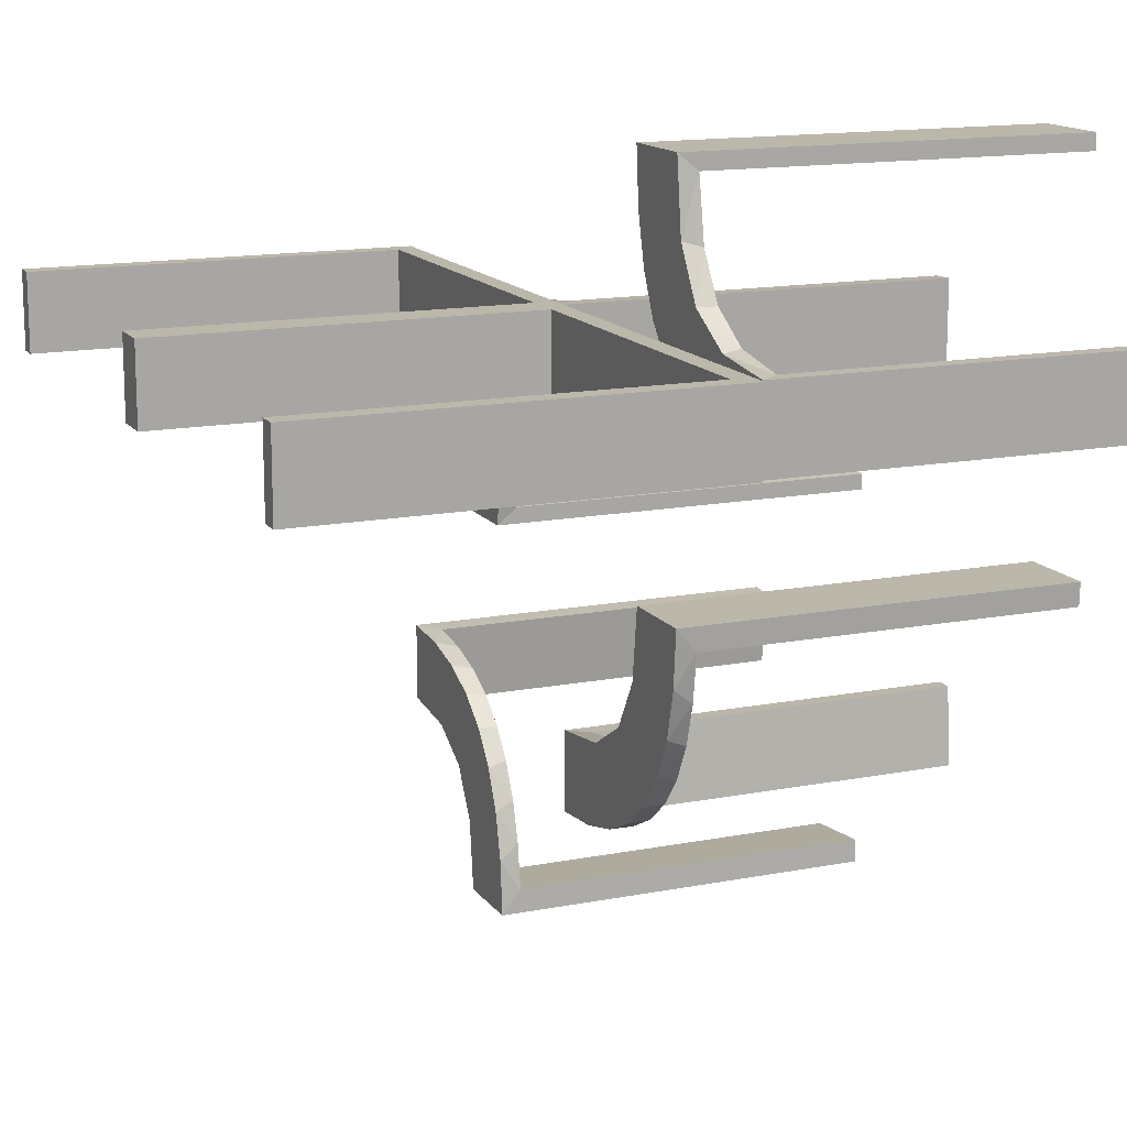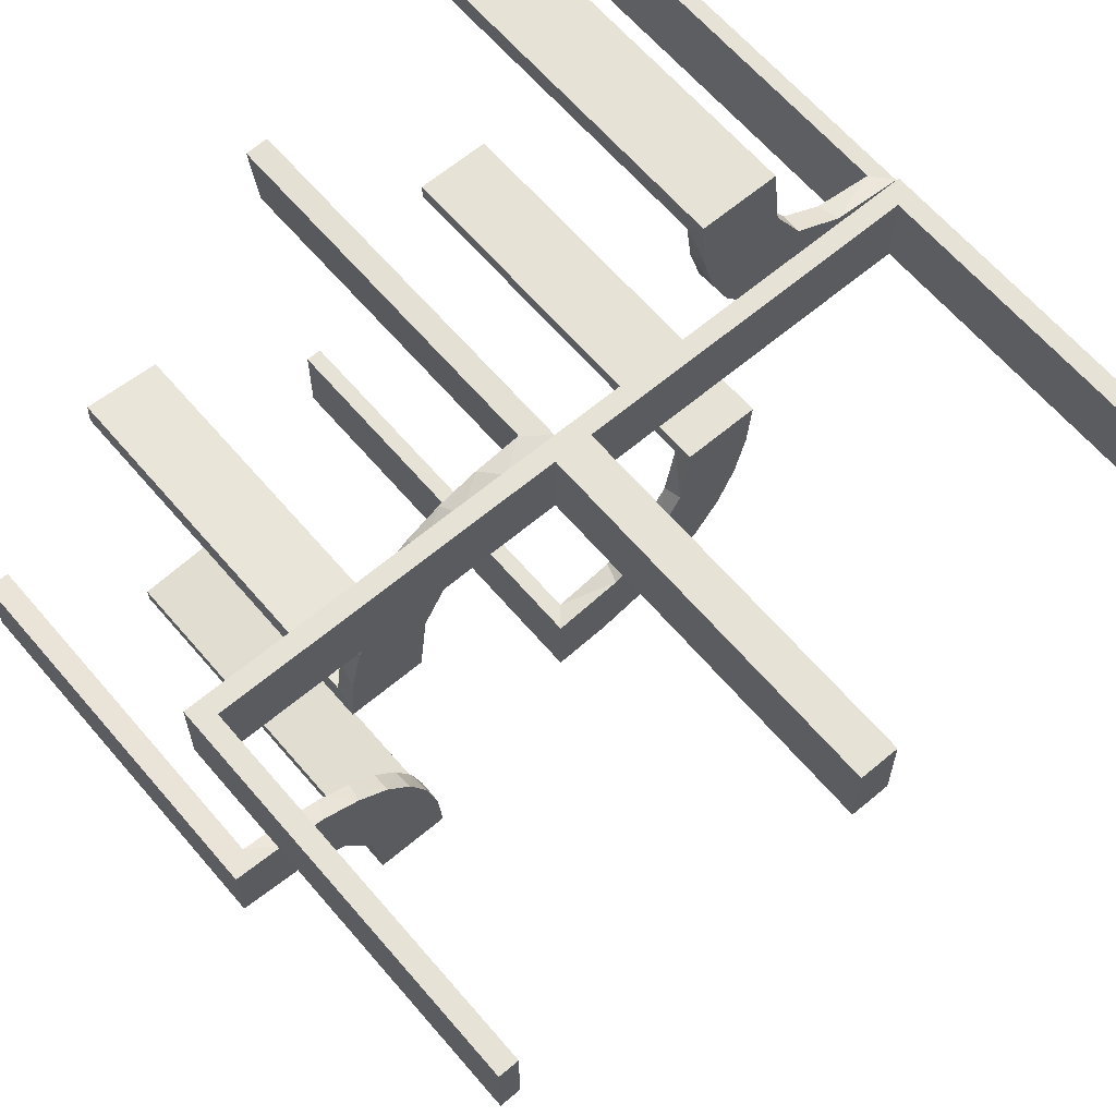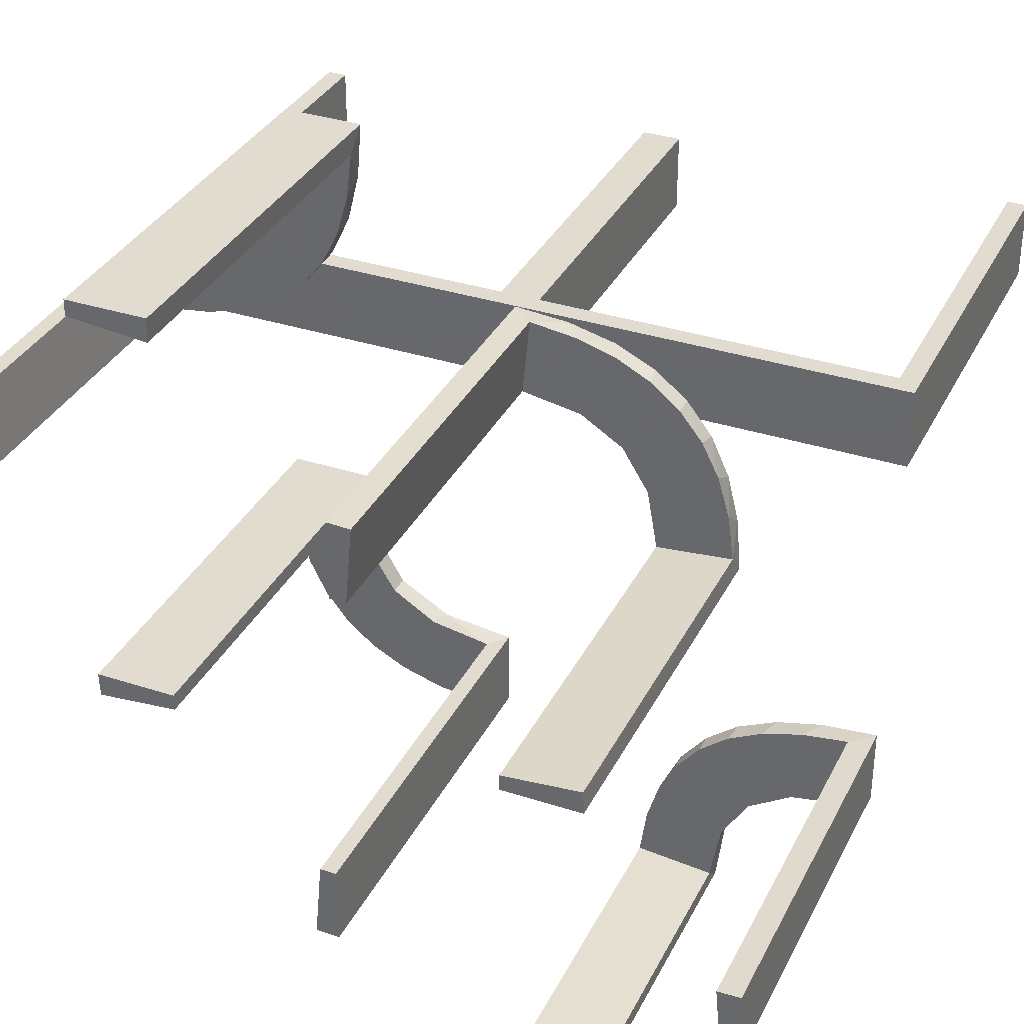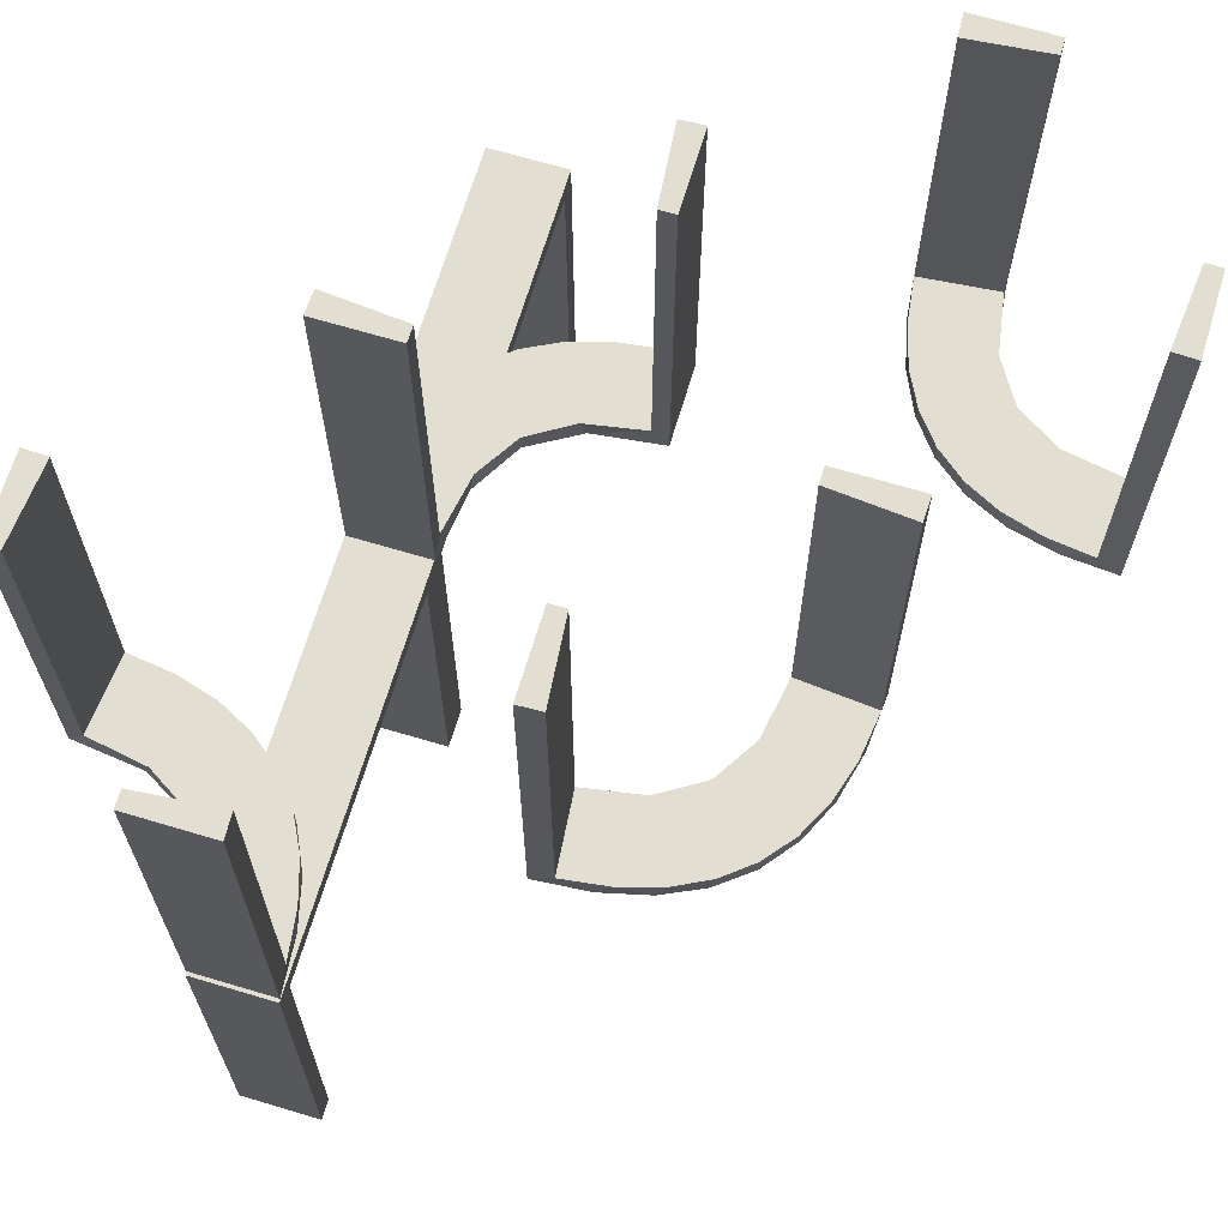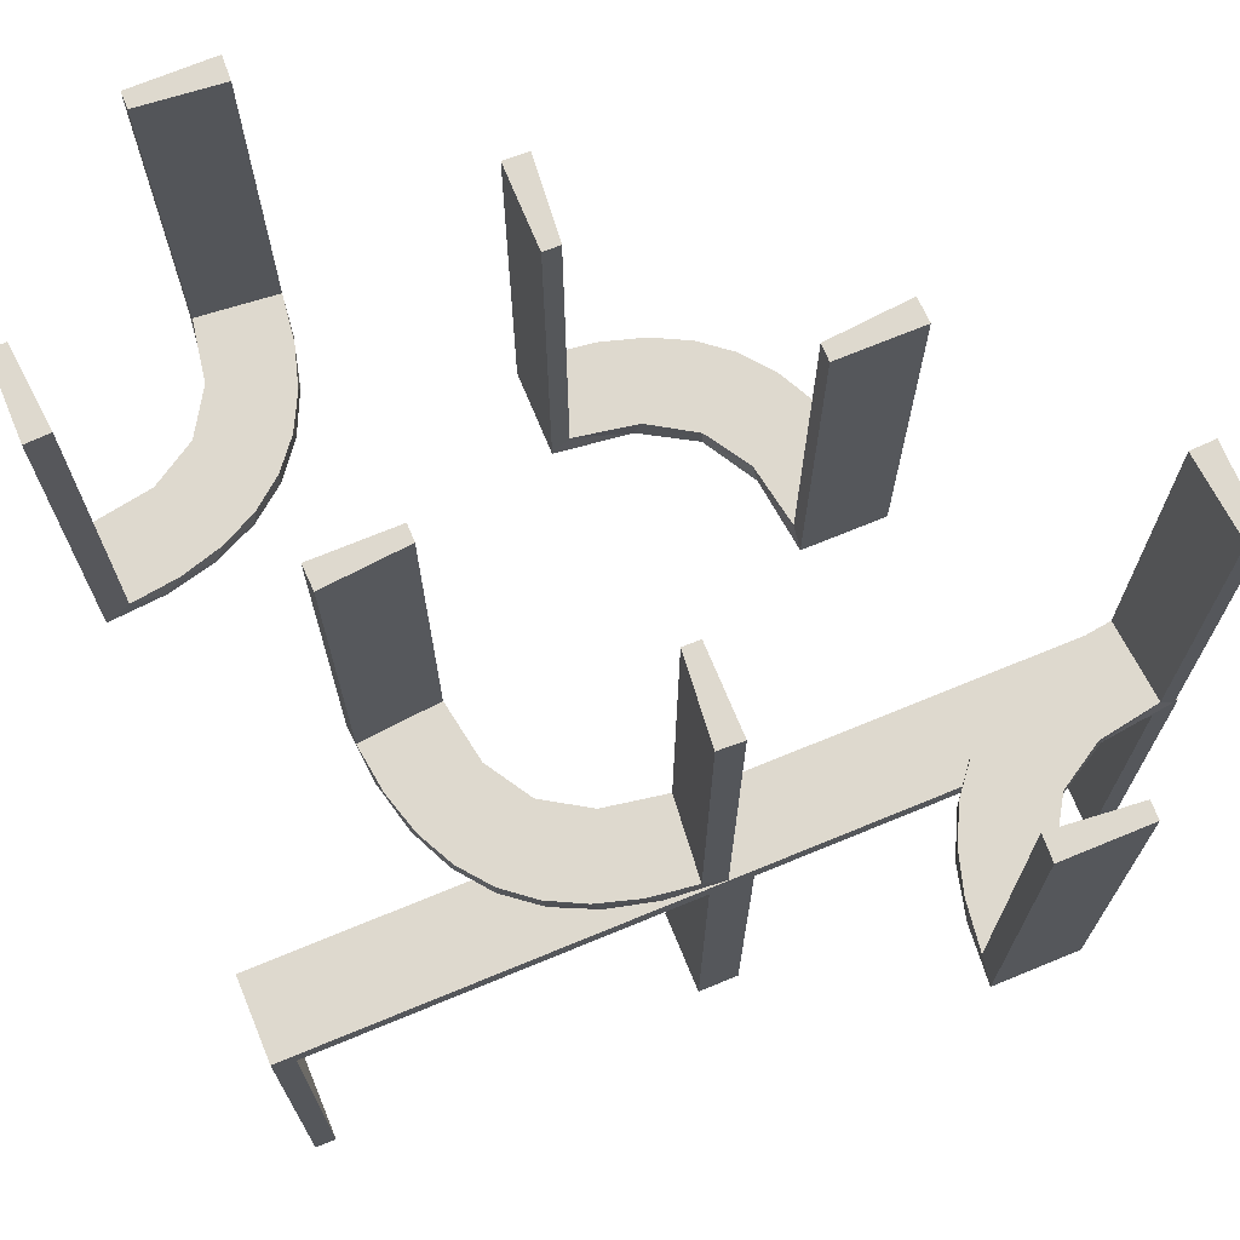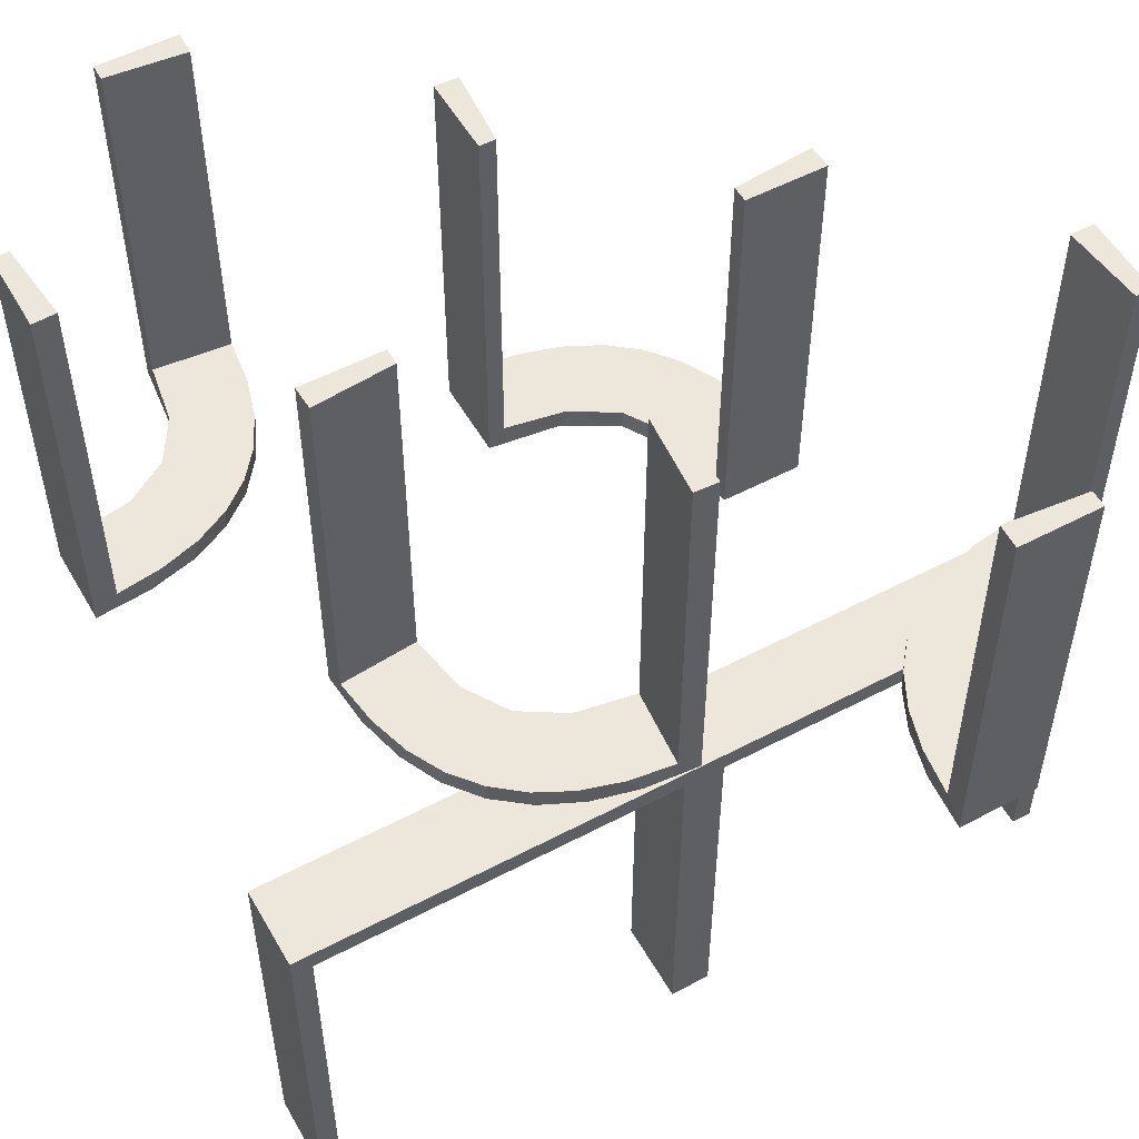
<metadata>
{"format":"obj","ext":"obj","renderer":"f3d","projection":"perspective","resolution":1024,"background":"white","views":[{"elev":14.4,"azim":-113.0,"up":"+Y"},{"elev":63.5,"azim":139.6,"up":"+Y"},{"elev":34.2,"azim":23.7,"up":"+Y"},{"elev":67.6,"azim":-73.3,"up":"+Z"},{"elev":71.4,"azim":157.6,"up":"+Z"},{"elev":53.8,"azim":150.7,"up":"+Z"}]}
</metadata>
<code>
v 0 0.3 0
v 0 0.3 -0.5
v 0 0.2 0
v 0 0.2 -0.5
v 0.3065 -0.4117 0
v 0.475 0.3 -0.025
v 0.475 0.3 -0.5
v 0.475 0.2 -0.025
v 0.475 0.2 -0.5
v 0.4263 -0.2064 0
v -0.1909 -0.09599 0.025
v -0.2398 0.32 0
v 0.134 0.2789 0
v 0.1956 -0.5008 0
v 0.1956 -0.5008 0.25
v 0.1956 -0.5008 0.5
v -0.4752 0.3009 0.5
v -0.4752 0.3009 0.3417
v -0.4752 0.3009 0.1833
v -0.4752 0.3009 0.025
v -0.3989 0.3143 0.025
v 0.03392 0.298 0.2625
v 0.03392 0.298 0.5
v 0.03392 0.298 0.025
v -0.2987 -0.06859 0
v -0.3101 0.2479 0.025
v -0.2572 -0.1847 0.025
v -0.02934 -0.2486 0.025
v -0.004352 -0.2992 0
v -0.004352 -0.2992 0.25
v -0.004352 -0.2992 0.5
v -0.004352 -0.1992 0
v -0.004352 -0.1992 0.5
v -0.09346 -0.1883 0
v 0.2798 0.1401 0.025
v -0.216 0.3711 0
v 0.2958 -0.4804 0.5
v 0.2958 -0.4804 0.3417
v 0.2958 -0.4804 0.1833
v 0.2958 -0.4804 0.025
v -0.2272 -0.2221 0
v -0.2272 -0.2221 0.025
v 0.2602 0.18 0
v -0.3031 -0.02878 0.2625
v -0.3031 -0.02878 0.5
v -0.3031 -0.02878 0.025
v -0.1921 -0.1864 0.025
v -0.2044 0.0007882 0
v -0.2044 0.0007882 0.25
v -0.2044 0.0007882 0.5
v 0.004353 0.1992 0
v 0.004353 0.1992 0.25
v 0.004353 0.1992 0.5
v 0.004353 0.2992 0
v 0.004353 0.2992 0.5
v 0.3435 -0.3486 0
v 0.3435 -0.3486 0.025
v -0.2048 0.4119 0.025
v 0.3101 -0.2479 0.025
v 0.1899 0.2521 0.025
v -0.2952 -0.0881 0.025
v 0.1565 0.1514 0
v 0.1565 0.1514 0.025
v 0.4956 -0.3008 0
v 0.4956 -0.3008 0.25
v 0.4956 -0.3008 0.5
v 0.4956 -0.2008 0
v 0.4956 -0.2008 0.5
v -0.2956 0.5008 0
v -0.2956 0.5008 0.25
v -0.2956 0.5008 0.5
v -0.1969 0.4712 0.2625
v -0.1969 0.4712 0.5
v -0.1969 0.4712 0.025
v -0.2728 0.2779 0
v -0.2728 0.2779 0.025
v 0.2398 -0.32 0
v 0.2042 0.01962 0.5
v 0.2042 0.01962 0.3417
v 0.2042 0.01962 0.1833
v 0.2042 0.01962 0.025
v -0.284 -0.1289 0
v 0.2202 -0.3599 0.025
v -0.4065 0.3117 0
v -0.4956 0.2008 0
v -0.4956 0.2008 0.25
v -0.4956 0.2008 0.5
v -0.4956 0.3008 0
v -0.4956 0.3008 0.5
v -0.2428 0.3153 0.025
v -0.1899 -0.2521 0.025
v -0.2013 0.4314 0
v 0.4661 -0.202 0.2625
v 0.4661 -0.202 0.5
v 0.4661 -0.202 0.025
v -0.1011 -0.1857 0.025
v -0.02476 -0.1991 0.5
v -0.02476 -0.1991 0.3417
v -0.02476 -0.1991 0.1833
v -0.02476 -0.1991 0.025
v 0.3044 -0.0007887 0
v 0.3044 -0.0007887 0.25
v 0.3044 -0.0007887 0.5
v 0.366 -0.2211 0
v -0.2602 -0.18 0
v -0.3091 0.404 0.025
v 0.07373 0.2936 0
v 0.025 0.3 -0.025
v 0.025 0.3 -0.5
v 0.025 0.2 -0.025
v 0.025 0.2 -0.5
v 0.1935 0.08832 0
v -0.5 0.3 0
v -0.5 0.3 -0.5
v -0.5 0.2 0
v -0.5 0.2 -0.5
v 0.5 0.3 0
v 0.5 0.3 -0.5
v 0.5 0.2 0
v 0.5 0.2 -0.5
v 0.2987 0.06859 0
v -0.1935 -0.08832 0
v 0.3989 -0.3143 0.025
v -0.025 0.3 -0.025
v -0.025 0.3 -0.5
v -0.025 0.2 -0.025
v -0.025 0.2 -0.5
v 0.3091 -0.404 0.025
v -0.366 0.2211 0
v -0.3044 0.0007882 0
v -0.3044 0.0007882 0.5
v 0.4068 -0.21 0.025
v 0.02476 0.1991 0.5
v 0.02476 0.1991 0.3417
v 0.02476 0.1991 0.1833
v 0.02476 0.1991 0.025
v -0.4263 0.2064 0
v -0.1852 -0.255 0
v -0.4661 0.202 0.2625
v -0.4661 0.202 0.5
v -0.4661 0.202 0.025
v 0.2428 -0.3153 0.025
v 0.4065 -0.3117 0
v -0.2202 0.3599 0.025
v -0.1452 -0.2747 0.025
v 0.284 0.1289 0
v -0.2042 -0.01962 0.5
v -0.2042 -0.01962 0.3417
v -0.2042 -0.01962 0.1833
v -0.2042 -0.01962 0.025
v 0.2728 -0.2779 0
v 0.2728 -0.2779 0.025
v 0.1969 -0.4712 0.2625
v 0.1969 -0.4712 0.5
v 0.1969 -0.4712 0.025
v 0.1452 0.2747 0.025
v -0.09324 -0.29 0.025
v 0.2956 -0.5008 0
v 0.2956 -0.5008 0.5
v -0.1565 -0.1514 0
v -0.1565 -0.1514 0.025
v 0.2952 0.0881 0.025
v 0.3148 -0.245 0
v 0.1852 0.255 0
v 0.2048 -0.4119 0.025
v -0.3435 0.3486 0
v -0.3435 0.3486 0.025
v 0.2044 -0.0007887 0
v 0.2044 -0.0007887 0.5
v -0.4068 0.21 0.025
v 0.3548 -0.2253 0.025
v 0.3031 0.02878 0.2625
v 0.3031 0.02878 0.5
v 0.3031 0.02878 0.025
v 0.2272 0.2221 0
v 0.2272 0.2221 0.025
v -0.2958 0.4804 0.5
v -0.2958 0.4804 0.3417
v -0.2958 0.4804 0.1833
v -0.2958 0.4804 0.025
v 0.216 -0.3711 0
v -0.3548 0.2253 0.025
v -0.2798 -0.1401 0.025
v 0.09346 0.1883 0
v -0.1178 -0.2322 0.025
v 0.2572 0.1847 0.025
v -0.03392 -0.298 0.2625
v -0.03392 -0.298 0.5
v -0.03392 -0.298 0.025
v -0.3148 0.245 0
v -0.07373 -0.2936 0
v 0.4752 -0.3009 0.5
v 0.4752 -0.3009 0.3417
v 0.4752 -0.3009 0.1833
v 0.4752 -0.3009 0.025
v 0.09324 0.29 0.025
v -0.1956 0.5008 0
v -0.1956 0.5008 0.5
v -0.134 -0.2789 0
v -0.2537 -0.0242 0.025
v 0.1909 0.09599 0.025
v -0.475 0.3 -0.025
v -0.475 0.3 -0.5
v -0.475 0.2 -0.025
v -0.475 0.2 -0.5
v 0.1011 0.1857 0.025
v -0.3065 0.4117 0
v 0.2013 -0.4314 0
f 80 81 168
f 168 81 112
f 63 62 201
f 79 80 169
f 168 169 80
f 169 78 79
f 62 63 206
f 184 206 136
f 135 52 51
f 53 134 133
f 134 53 52
f 135 134 52
f 101 121 174
f 102 101 174
f 35 162 146
f 146 43 35
f 103 102 172
f 43 175 186
f 60 176 175
f 164 13 156
f 13 107 196
f 107 54 24
f 22 24 54
f 22 55 23
f 22 54 55
f 168 112 121
f 112 62 43
f 168 121 101
f 43 62 175
f 164 175 62
f 184 164 62
f 184 51 107
f 184 13 164
f 107 13 184
f 52 54 51
f 55 52 53
f 54 52 55
f 102 103 169
f 101 102 168
f 169 168 102
f 23 133 134
f 22 23 134
f 135 136 24
f 134 135 22
f 196 24 136
f 136 206 196
f 60 63 176
f 60 156 206
f 63 60 206
f 63 201 186
f 201 81 162
f 201 35 186
f 162 35 201
f 81 80 174
f 173 79 78
f 79 173 172
f 80 79 172
f 78 169 103
f 103 173 78
f 55 53 133
f 133 23 55
f 81 201 112
f 62 112 201
f 62 206 184
f 184 136 51
f 135 51 136
f 121 162 174
f 102 174 172
f 162 121 146
f 43 186 35
f 103 172 173
f 175 176 186
f 60 175 164
f 164 156 60
f 13 196 156
f 107 24 196
f 112 146 121
f 112 43 146
f 51 54 107
f 135 24 22
f 206 156 196
f 63 186 176
f 81 174 162
f 80 172 174
f 116 115 204
f 126 204 115
f 3 4 126
f 115 3 126
f 114 203 202
f 124 113 202
f 1 124 2
f 113 124 1
f 113 1 3
f 1 2 4
f 114 113 115
f 202 203 205
f 125 124 126
f 124 202 204
f 114 116 205
f 125 127 4
f 116 204 205
f 4 127 126
f 114 202 113
f 124 125 2
f 113 3 115
f 1 4 3
f 114 115 116
f 202 205 204
f 125 126 127
f 124 204 126
f 114 205 203
f 125 4 2
f 19 20 88
f 88 20 84
f 167 166 21
f 18 19 89
f 88 89 19
f 89 17 18
f 166 167 106
f 207 106 180
f 179 70 69
f 71 178 177
f 178 71 70
f 179 178 70
f 85 137 141
f 86 85 141
f 182 170 129
f 129 190 182
f 87 86 139
f 190 75 26
f 90 76 75
f 12 36 144
f 36 92 58
f 92 197 74
f 72 74 197
f 72 198 73
f 72 197 198
f 88 84 137
f 84 166 190
f 88 137 85
f 190 166 75
f 12 75 166
f 166 207 12
f 69 92 207
f 69 197 92
f 92 36 207
f 70 197 69
f 198 70 71
f 197 70 198
f 86 87 89
f 85 86 88
f 89 88 86
f 73 177 178
f 72 73 178
f 179 180 74
f 178 179 72
f 58 74 180
f 180 106 58
f 90 167 76
f 90 144 106
f 167 90 106
f 167 21 26
f 21 20 170
f 170 182 21
f 76 167 26
f 20 19 141
f 140 18 17
f 18 140 139
f 19 18 139
f 17 89 87
f 87 140 17
f 198 71 177
f 177 73 198
f 20 21 84
f 166 84 21
f 166 106 207
f 207 180 69
f 179 69 180
f 137 170 141
f 86 141 139
f 170 137 129
f 190 26 182
f 87 139 140
f 75 76 26
f 90 75 12
f 12 144 90
f 36 58 144
f 92 74 58
f 84 129 137
f 84 190 129
f 207 36 12
f 179 74 72
f 106 144 58
f 21 182 26
f 20 141 170
f 19 139 141
f 39 40 158
f 158 40 5
f 57 56 128
f 38 39 159
f 158 159 39
f 159 37 38
f 56 57 123
f 143 123 195
f 194 65 64
f 66 193 192
f 193 66 65
f 194 193 65
f 14 208 155
f 15 14 155
f 83 165 181
f 181 77 83
f 16 15 153
f 77 151 142
f 59 152 151
f 163 104 171
f 104 10 132
f 10 67 95
f 93 95 67
f 93 68 94
f 93 67 68
f 158 5 208
f 5 56 77
f 181 208 5
f 77 56 151
f 163 151 56
f 143 163 56
f 143 64 10
f 143 104 163
f 64 67 10
f 65 67 64
f 68 65 66
f 67 65 68
f 15 16 159
f 14 15 158
f 159 158 15
f 94 192 193
f 93 94 193
f 194 195 95
f 193 194 93
f 195 123 132
f 123 57 59
f 195 132 95
f 123 59 171
f 142 152 57
f 57 128 142
f 128 40 165
f 40 155 165
f 40 39 155
f 154 38 37
f 38 154 153
f 39 38 153
f 37 159 16
f 16 154 37
f 68 66 192
f 192 94 68
f 40 128 5
f 56 5 128
f 56 123 143
f 143 195 64
f 194 64 195
f 208 165 155
f 15 155 153
f 165 208 181
f 77 142 83
f 16 153 154
f 151 152 142
f 59 151 163
f 163 171 59
f 104 132 171
f 10 95 132
f 158 208 14
f 5 77 181
f 143 10 104
f 194 95 93
f 123 171 132
f 57 152 59
f 128 83 142
f 128 165 83
f 39 153 155
f 120 119 8
f 110 8 119
f 3 4 110
f 119 3 110
f 118 7 6
f 108 117 6
f 1 108 2
f 117 108 1
f 117 1 3
f 1 2 4
f 118 117 119
f 6 7 9
f 109 108 110
f 108 6 8
f 118 120 9
f 109 111 4
f 120 8 9
f 4 111 110
f 118 6 117
f 108 109 2
f 117 3 119
f 1 4 3
f 118 119 120
f 6 9 8
f 109 110 111
f 108 8 110
f 118 9 7
f 109 4 2
f 99 100 32
f 32 100 34
f 161 160 96
f 98 99 33
f 32 33 99
f 33 97 98
f 160 161 11
f 122 11 150
f 149 49 48
f 50 148 147
f 148 50 49
f 149 148 49
f 29 191 189
f 30 29 189
f 145 157 199
f 199 138 145
f 31 30 187
f 138 41 91
f 27 42 41
f 105 82 183
f 82 25 61
f 25 130 46
f 44 46 130
f 44 131 45
f 44 130 131
f 32 34 191
f 138 34 160
f 34 138 199
f 199 191 34
f 138 160 41
f 105 41 160
f 160 122 105
f 122 48 25
f 25 82 122
f 49 130 48
f 131 49 50
f 130 49 131
f 30 31 33
f 29 30 32
f 33 32 30
f 45 147 148
f 148 44 45
f 44 148 200
f 200 149 150
f 200 46 44
f 149 200 148
f 11 200 150
f 200 11 47
f 161 47 11
f 200 47 183
f 200 61 46
f 47 27 183
f 47 42 27
f 42 47 91
f 185 47 161
f 28 185 96
f 47 185 91
f 189 157 28
f 185 157 145
f 185 28 157
f 28 100 99
f 28 187 189
f 98 28 99
f 188 98 97
f 98 188 187
f 28 98 187
f 97 33 31
f 31 188 97
f 131 50 147
f 147 45 131
f 100 96 34
f 160 34 96
f 160 11 122
f 122 150 48
f 149 48 150
f 191 157 189
f 30 189 187
f 157 191 199
f 138 91 145
f 31 187 188
f 41 42 91
f 27 41 105
f 105 183 27
f 82 61 183
f 25 46 61
f 32 191 29
f 122 82 105
f 48 130 25
f 200 183 61
f 185 161 96
f 28 96 100
f 185 145 91

</code>
